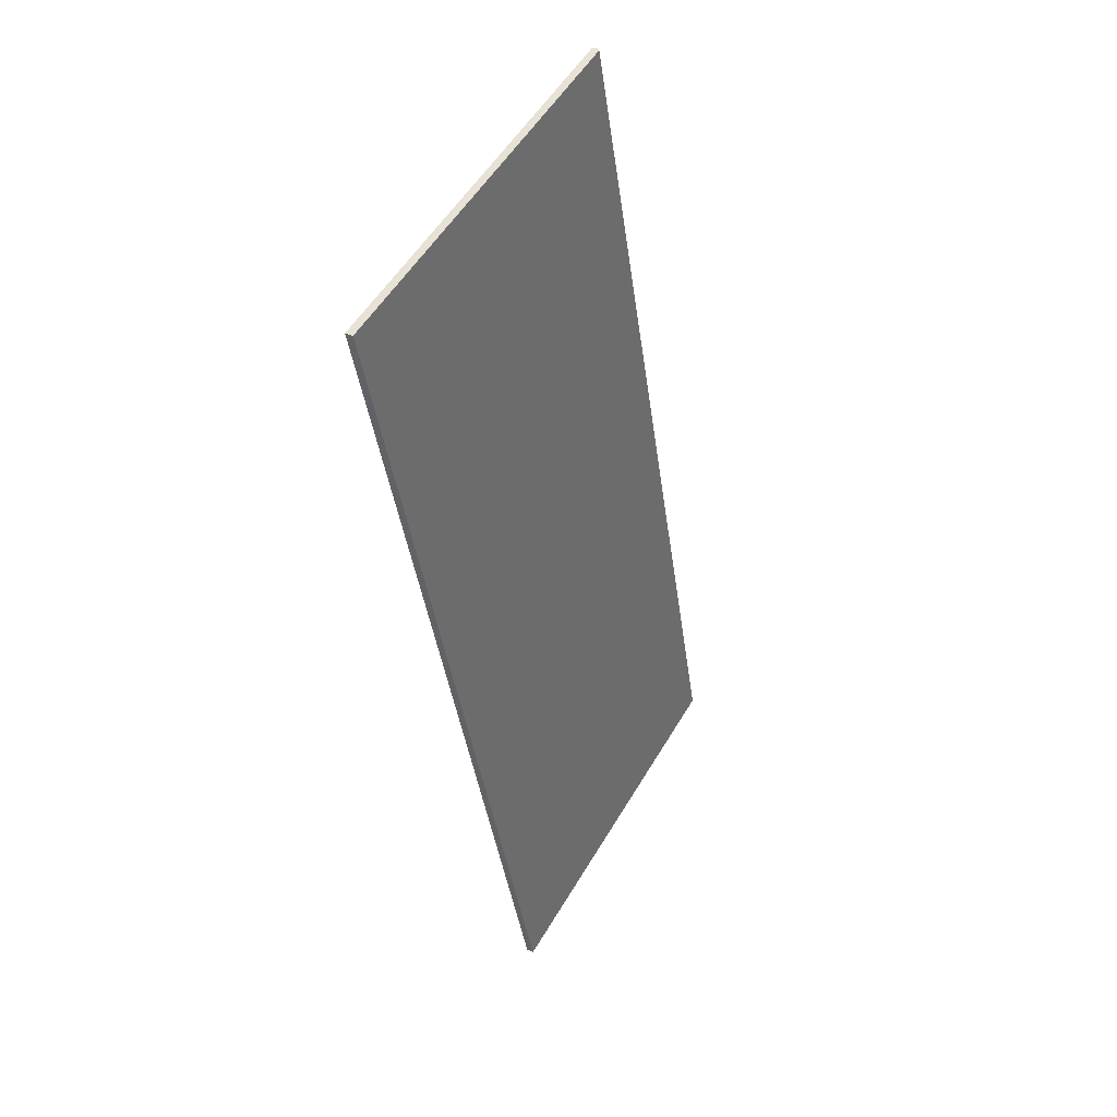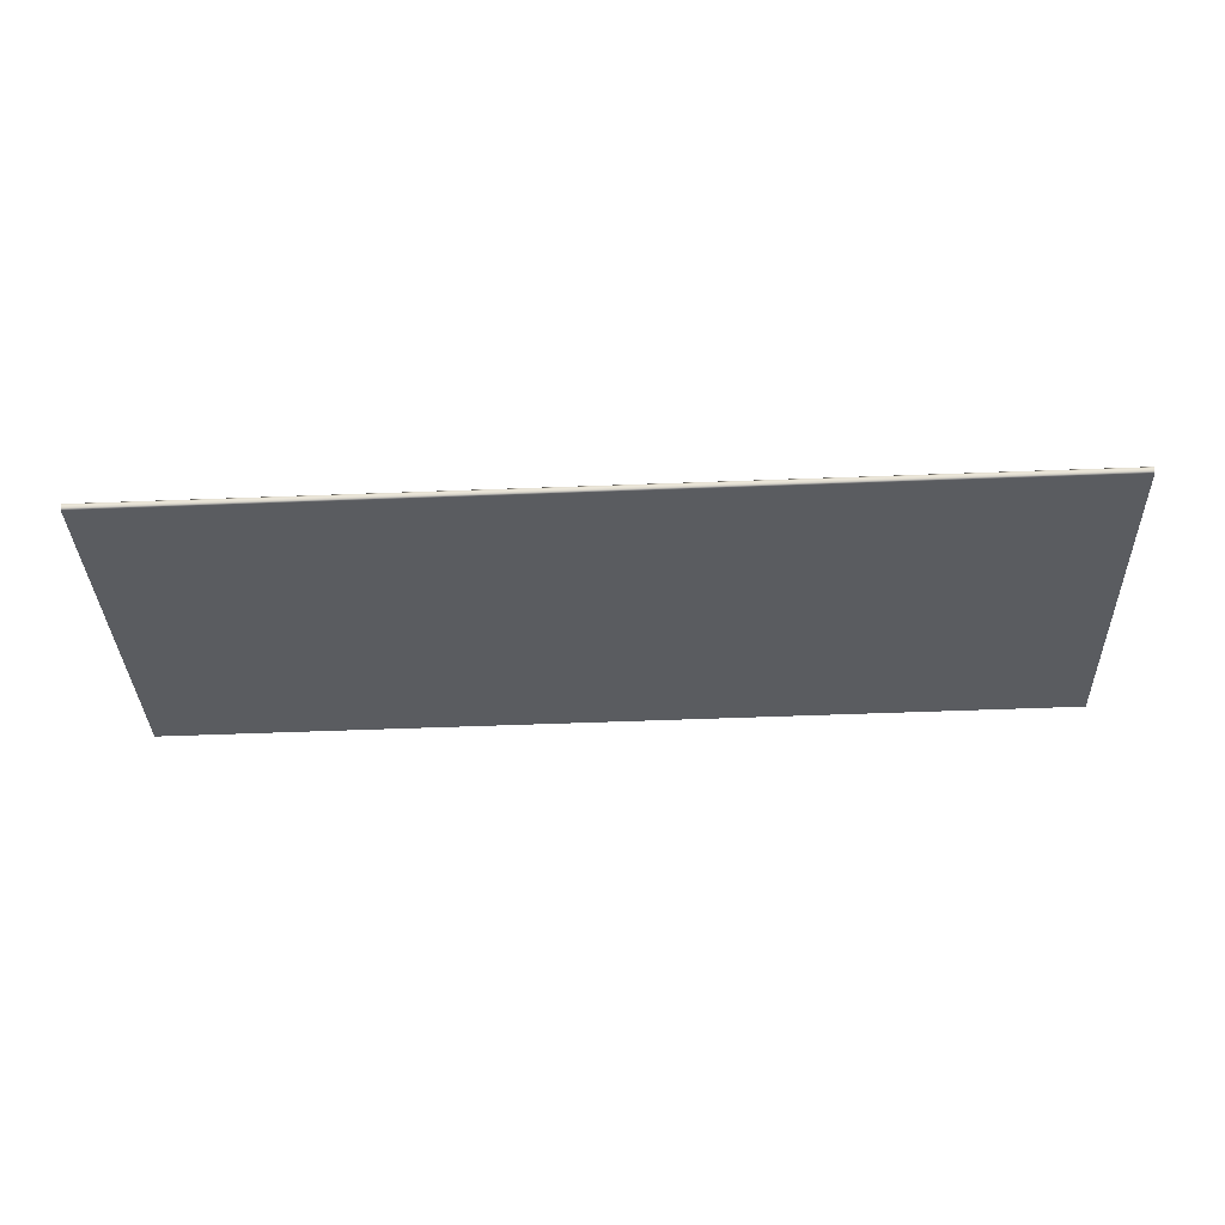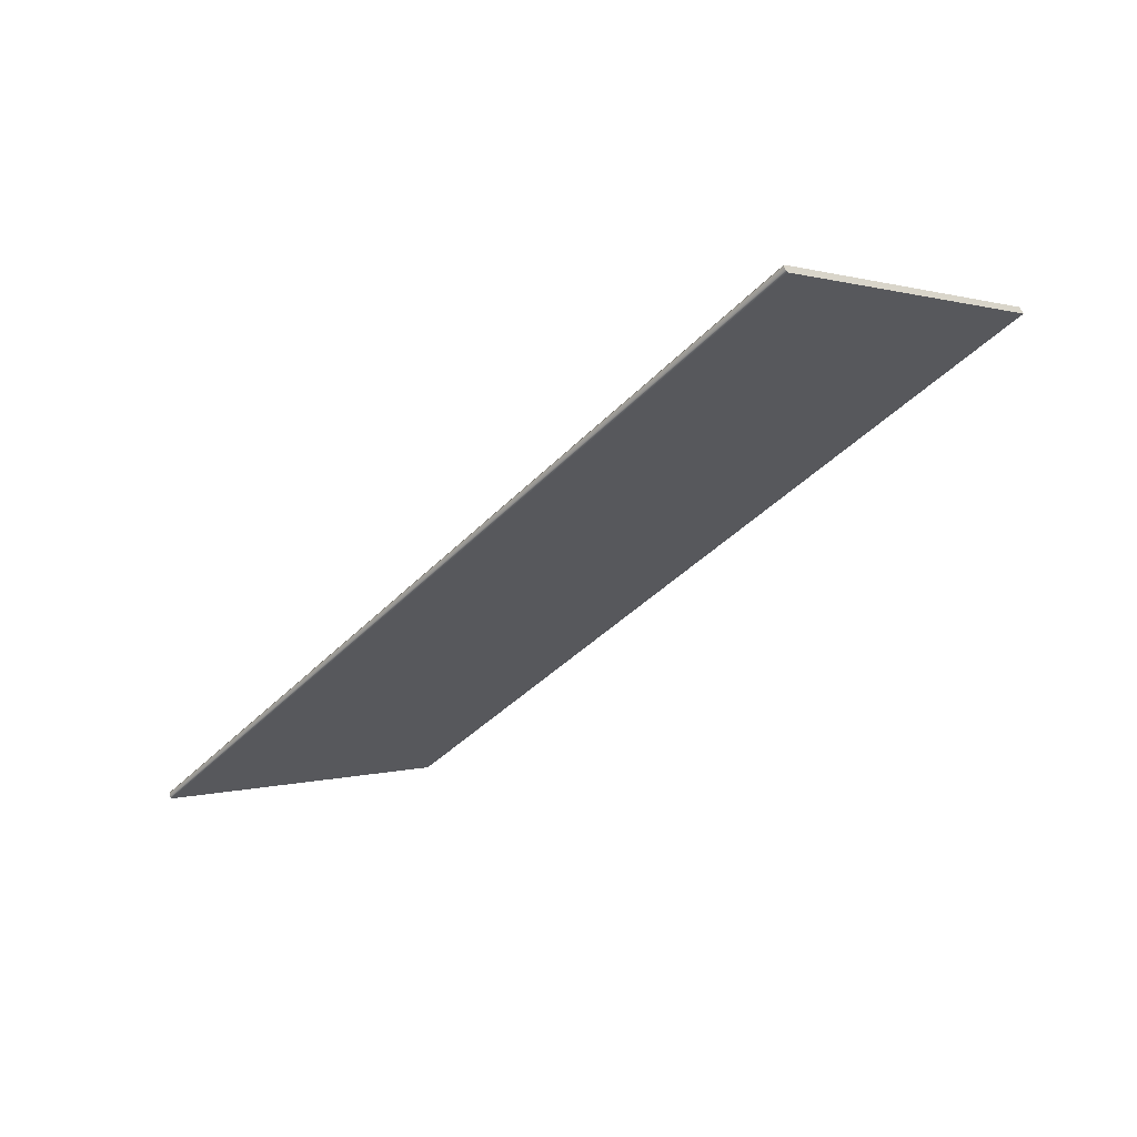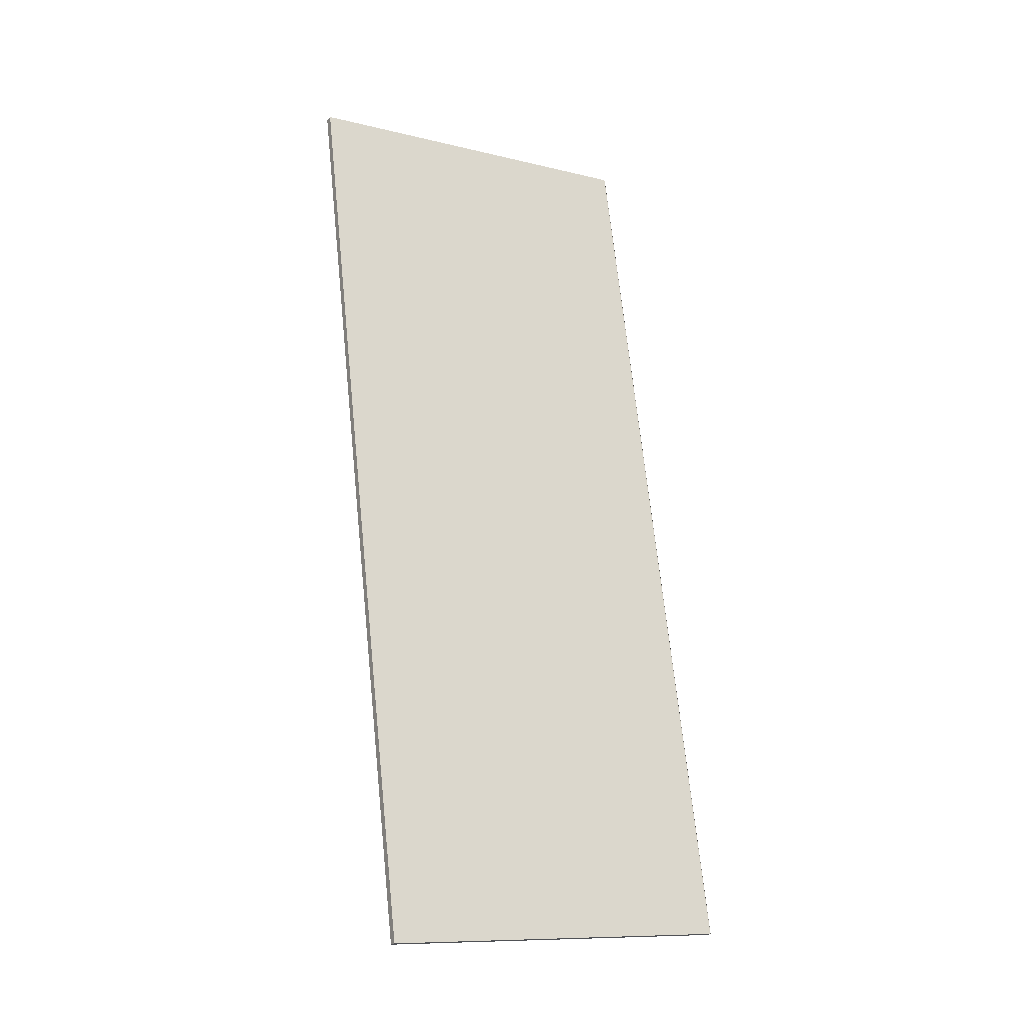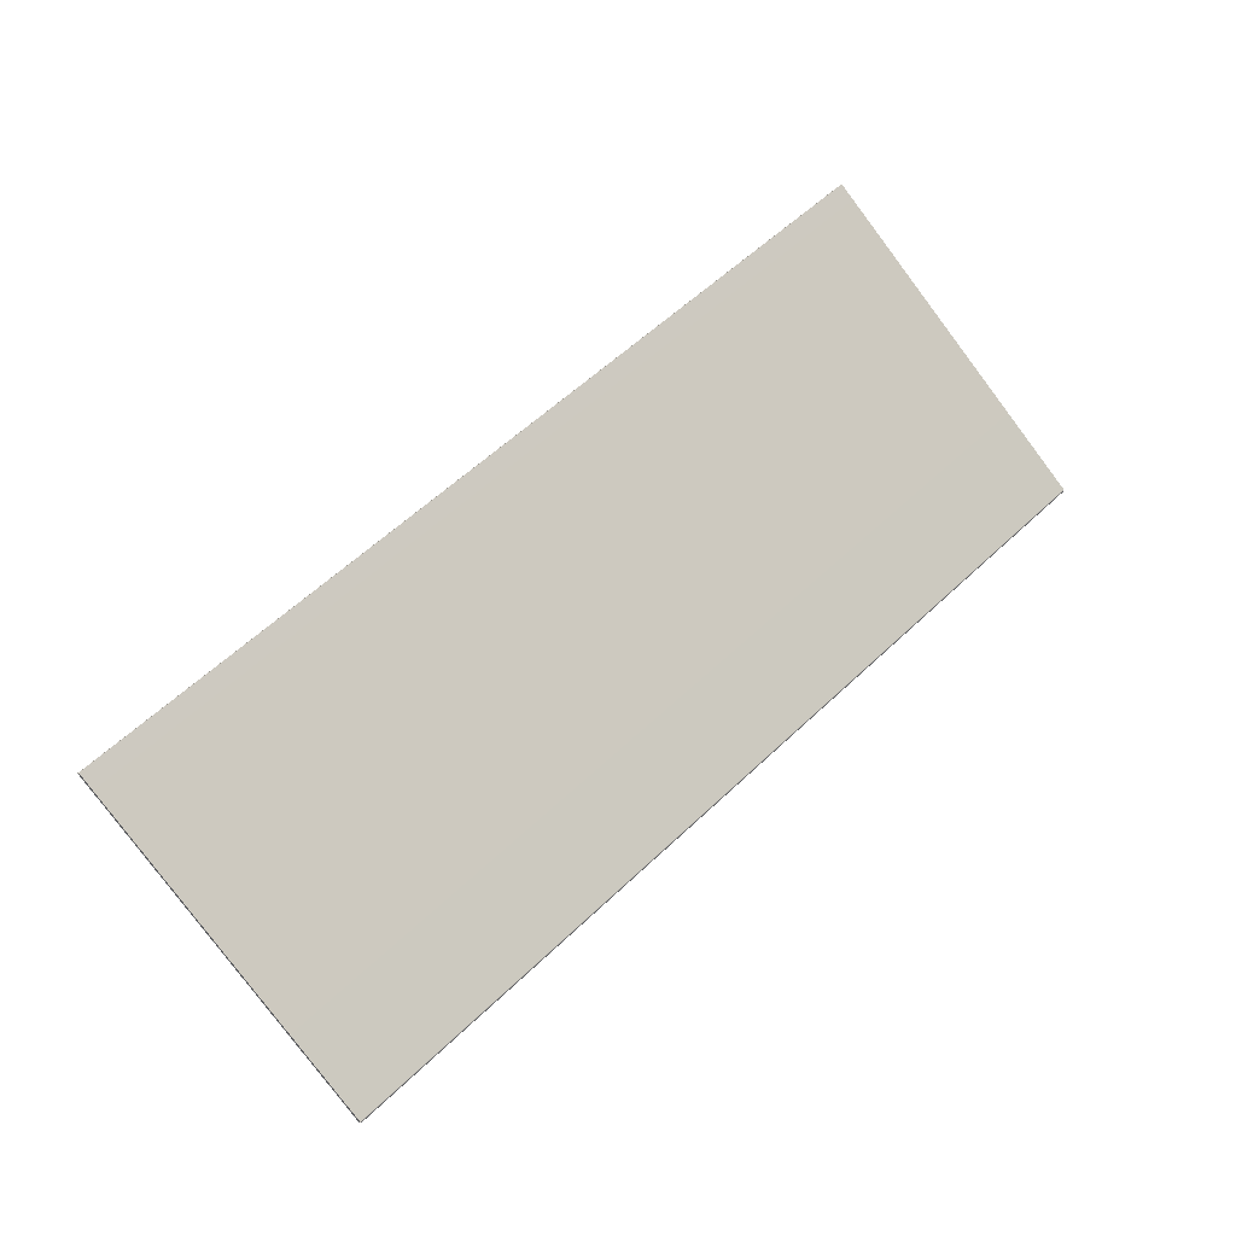
<metadata>
{"format":"obj","ext":"obj","renderer":"f3d","projection":"perspective","resolution":1024,"background":"white","views":[{"elev":-40.7,"azim":97.8,"up":"+Y"},{"elev":-64.4,"azim":-177.9,"up":"+Z"},{"elev":-41.7,"azim":-129.6,"up":"+Z"},{"elev":69.2,"azim":84.1,"up":"+Z"},{"elev":58.7,"azim":135.7,"up":"+Z"}]}
</metadata>
<code>
o Box_15_FlapInner_1
v -0.1173 -0.2775 0.104
v 0.1143 -0.2775 0.104
v -0.1173 -0.2765 0.1057
v 0.1143 -0.2765 0.1057
v -0.1173 -0.1953 0.05755
v -0.1173 -0.1955 0.05819
v 0.1143 -0.1953 0.05755
v 0.1143 -0.1955 0.05819
v -0.1173 -0.1958 0.05674
v -0.1173 -0.1964 0.05657
v 0.1143 -0.1958 0.05674
v 0.1143 -0.1964 0.05657
f 1 2 4 3
f 5 6 8 7
f 6 5 9 10
f 7 8 12 11
f 10 9 11 12
f 5 7 11 9
f 10 12 2 1
f 3 4 8 6
f 8 4 2 12
f 3 6 10 1

</code>
